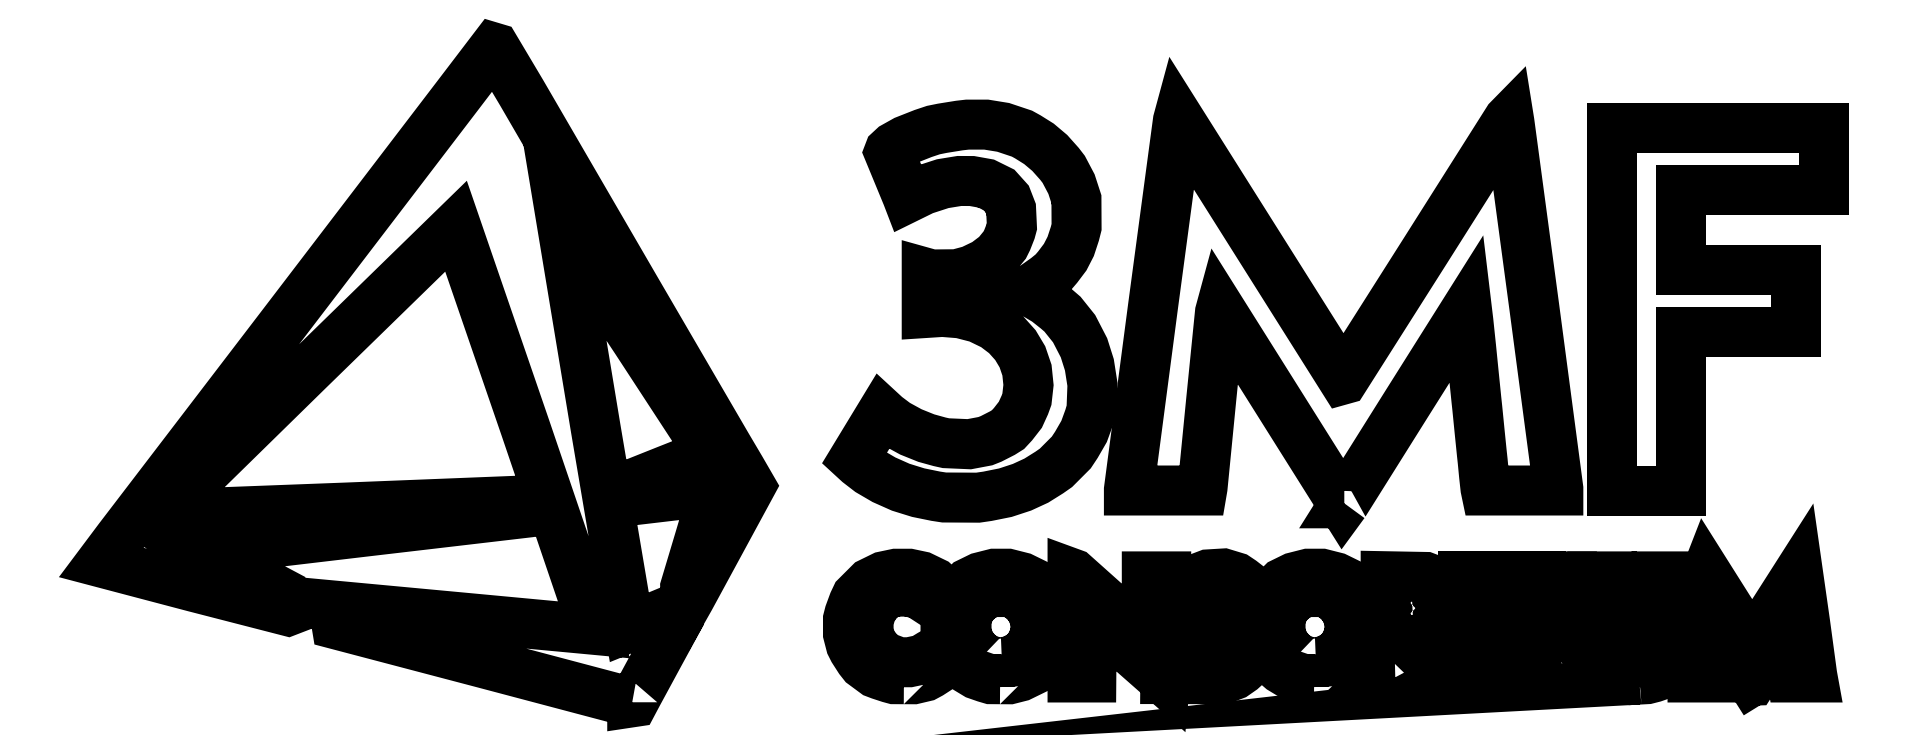
<metadata>
{"format":"dxf","ext":"dxf","renderer":"ezdxf+matplotlib","layout":"modelspace","background":"white","min_lineweight":24,"dpi":150}
</metadata>
<code>
0
SECTION
2
ENTITIES
0
LWPOLYLINE
8
0
90
69
70
1
10
73.5
20
8.96
30
0
10
73.1
20
9.033
30
0
10
53.34
20
14.26
30
0
10
33.83
20
19.4
30
0
10
33.62
20
20.65
30
0
10
33.46
20
21.94
30
0
10
50.9
20
20.31
30
0
10
68.36
20
18.68
30
0
10
59.17
20
45.74
30
0
10
49.86
20
72.82
30
0
10
30.07
20
53.52
30
0
10
10.33
20
34.18
30
0
10
10.63
20
34.15
30
0
10
35.17
20
35.08
30
0
10
59.41
20
36.04
30
0
10
59.49
20
35.95
30
0
10
59.89
20
35.18
30
0
10
60.19
20
34.5
30
0
10
59.68
20
34.43
30
0
10
37.59
20
31.84
30
0
10
15.96
20
29.29
30
0
10
21.35
20
26.37
30
0
10
26.78
20
23.48
30
0
10
27.09
20
22.35
30
0
10
27.41
20
21.22
30
0
10
27.31
20
21.19
30
0
10
14.76
20
24.42
30
0
10
2.258
20
27.72
30
0
10
4.658
20
30.92
30
0
10
26.17
20
59.04
30
0
10
50.11
20
90.37
30
0
10
54.98
20
96.76
30
0
10
55.08
20
96.72
30
0
10
58.67
20
90.7
30
0
10
73.96
20
64.36
30
0
10
86.24
20
43.3
30
0
10
88.03
20
40.27
30
0
10
89.37
20
37.95
30
0
10
85.33
20
30.49
30
0
10
81.22
20
22.92
30
0
10
81.16
20
22.81
30
0
10
80.88
20
23.34
30
0
10
80.61
20
23.86
30
0
10
80.6
20
24.13
30
0
10
80.6
20
24.39
30
0
10
82.52
20
30.8
30
0
10
84.44
20
37.26
30
0
10
79.07
20
36.69
30
0
10
73.14
20
35.99
30
0
10
72.59
20
35.92
30
0
10
72.44
20
36.82
30
0
10
72.33
20
37.77
30
0
10
78.12
20
40.07
30
0
10
83.86
20
42.34
30
0
10
83.88
20
42.44
30
0
10
74.06
20
57.46
30
0
10
64.18
20
72.35
30
0
10
68.6
20
45.69
30
0
10
73.11
20
19.01
30
0
10
76.01
20
20.19
30
0
10
78.97
20
21.41
30
0
10
79.08
20
21.42
30
0
10
79.3
20
20.62
30
0
10
79.52
20
19.82
30
0
10
77.13
20
15.42
30
0
10
74.19
20
10
30
0
10
73.65
20
8.984
30
0
10
73.5
20
8.96
30
0
10
73.5
20
8.96
30
0
0
LWPOLYLINE
8
0
90
21
70
1
10
145
20
12.07
30
0
10
145
20
11.81
30
0
10
140.1
20
16.14
30
0
10
135.1
20
20.47
30
0
10
135.1
20
16.38
30
0
10
135.1
20
12.28
30
0
10
133.8
20
12.28
30
0
10
132.6
20
12.28
30
0
10
132.6
20
19.25
30
0
10
132.6
20
26.22
30
0
10
132.7
20
26.18
30
0
10
137.6
20
21.79
30
0
10
142.5
20
17.44
30
0
10
142.5
20
17.44
30
0
10
142.5
20
21.64
30
0
10
142.5
20
25.84
30
0
10
143.8
20
25.84
30
0
10
145.1
20
25.84
30
0
10
145.1
20
19.09
30
0
10
145
20
12.07
30
0
10
145
20
12.07
30
0
0
LWPOLYLINE
8
0
90
33
70
1
10
223.8
20
11.86
30
0
10
223.7
20
11.8
30
0
10
222.8
20
13.21
30
0
10
220.6
20
16.6
30
0
10
219.2
20
18.76
30
0
10
219.1
20
18.94
30
0
10
219.1
20
18.76
30
0
10
218.8
20
15.58
30
0
10
218.5
20
12.43
30
0
10
218.5
20
12.28
30
0
10
217.1
20
12.28
30
0
10
215.7
20
12.28
30
0
10
215.7
20
12.55
30
0
10
216.6
20
19.3
30
0
10
217.5
20
26.01
30
0
10
217.6
20
26.23
30
0
10
220.6
20
21.42
30
0
10
223.7
20
16.61
30
0
10
226.8
20
21.4
30
0
10
229.9
20
26.2
30
0
10
230.8
20
19.57
30
0
10
231.8
20
12.61
30
0
10
231.8
20
12.28
30
0
10
230.4
20
12.28
30
0
10
229
20
12.28
30
0
10
229
20
12.67
30
0
10
228.8
20
14.38
30
0
10
228.6
20
16.24
30
0
10
228.4
20
17.85
30
0
10
228.3
20
18.95
30
0
10
226.1
20
15.45
30
0
10
223.8
20
11.86
30
0
10
223.8
20
11.86
30
0
0
LWPOLYLINE
8
0
90
42
70
1
10
208.5
20
12
30
0
10
207.4
20
11.94
30
0
10
206.7
20
12.04
30
0
10
205.9
20
12.14
30
0
10
205.2
20
12.41
30
0
10
204.5
20
12.67
30
0
10
203.9
20
13.17
30
0
10
203.3
20
13.66
30
0
10
203
20
14.28
30
0
10
202.6
20
14.89
30
0
10
202.5
20
15.72
30
0
10
202.3
20
16.54
30
0
10
202.3
20
21.19
30
0
10
202.3
20
25.84
30
0
10
203.6
20
25.84
30
0
10
204.9
20
25.84
30
0
10
204.9
20
21.67
30
0
10
204.9
20
17.49
30
0
10
205
20
16.78
30
0
10
205.2
20
16.07
30
0
10
205.4
20
15.62
30
0
10
205.6
20
15.18
30
0
10
206
20
14.88
30
0
10
206.4
20
14.58
30
0
10
207
20
14.44
30
0
10
207.6
20
14.29
30
0
10
208.6
20
14.35
30
0
10
209.7
20
14.41
30
0
10
210.3
20
14.7
30
0
10
210.9
20
14.98
30
0
10
210.9
20
20.41
30
0
10
210.9
20
25.84
30
0
10
212.2
20
25.84
30
0
10
213.6
20
25.84
30
0
10
213.6
20
19.87
30
0
10
213.6
20
13.89
30
0
10
213
20
13.46
30
0
10
211.9
20
12.77
30
0
10
210.5
20
12.28
30
0
10
209.6
20
12.06
30
0
10
208.5
20
12
30
0
10
208.5
20
12
30
0
0
LWPOLYLINE
8
0
90
75
70
1
10
109.9
20
12.05
30
0
10
108.6
20
12.06
30
0
10
108
20
12.22
30
0
10
106.8
20
12.63
30
0
10
106.1
20
12.89
30
0
10
105.3
20
13.48
30
0
10
104.5
20
14.07
30
0
10
104
20
14.7
30
0
10
103.2
20
16.01
30
0
10
102.8
20
16.68
30
0
10
102.6
20
17.41
30
0
10
102.4
20
18.14
30
0
10
102.4
20
19.12
30
0
10
102.4
20
20.11
30
0
10
102.6
20
20.85
30
0
10
103.2
20
22.36
30
0
10
103.6
20
23.14
30
0
10
104.5
20
24.06
30
0
10
105.4
20
24.97
30
0
10
106.3
20
25.41
30
0
10
107.2
20
25.85
30
0
10
108
20
26.02
30
0
10
108.9
20
26.2
30
0
10
109.8
20
26.2
30
0
10
110.7
20
26.2
30
0
10
111.5
20
26.03
30
0
10
112.3
20
25.85
30
0
10
113.2
20
25.44
30
0
10
114
20
25.02
30
0
10
114.4
20
24.65
30
0
10
114.8
20
24.29
30
0
10
114.7
20
24.12
30
0
10
114.1
20
23.23
30
0
10
113.4
20
22.49
30
0
10
112.8
20
22.9
30
0
10
112.3
20
23.32
30
0
10
111.5
20
23.56
30
0
10
110.7
20
23.8
30
0
10
109.7
20
23.8
30
0
10
108.7
20
23.8
30
0
10
108
20
23.56
30
0
10
107.4
20
23.31
30
0
10
106.8
20
22.79
30
0
10
106.2
20
22.27
30
0
10
105.9
20
21.64
30
0
10
105.5
20
21.02
30
0
10
105.4
20
20.4
30
0
10
105.2
20
19.78
30
0
10
105.2
20
19.12
30
0
10
105.2
20
18.46
30
0
10
105.4
20
17.85
30
0
10
105.5
20
17.24
30
0
10
105.8
20
16.69
30
0
10
106.2
20
16.14
30
0
10
106.7
20
15.66
30
0
10
107.2
20
15.18
30
0
10
107.7
20
14.91
30
0
10
108.9
20
14.49
30
0
10
109.5
20
14.33
30
0
10
110.1
20
14.33
30
0
10
110.7
20
14.33
30
0
10
111.5
20
14.5
30
0
10
112.3
20
14.67
30
0
10
112.8
20
14.93
30
0
10
113.5
20
15.38
30
0
10
113.8
20
15.51
30
0
10
114.4
20
14.64
30
0
10
115
20
13.81
30
0
10
114.5
20
13.47
30
0
10
113.5
20
12.77
30
0
10
112.8
20
12.41
30
0
10
112
20
12.23
30
0
10
111.3
20
12.05
30
0
10
109.9
20
12.05
30
0
10
109.9
20
12.05
30
0
0
LWPOLYLINE
8
0
90
48
70
1
10
122.8
20
12.05
30
0
10
121.6
20
12.06
30
0
10
120.9
20
12.27
30
0
10
119.7
20
12.68
30
0
10
118.5
20
13.42
30
0
10
117.3
20
14.4
30
0
10
116.5
20
15.48
30
0
10
116.1
20
16.11
30
0
10
115.8
20
17.01
30
0
10
115.5
20
17.91
30
0
10
115.5
20
19.01
30
0
10
115.5
20
20.11
30
0
10
115.7
20
20.85
30
0
10
115.9
20
21.58
30
0
10
116.3
20
22.3
30
0
10
116.6
20
23.02
30
0
10
117.6
20
23.99
30
0
10
118.6
20
24.96
30
0
10
119.4
20
25.34
30
0
10
120.1
20
25.72
30
0
10
121.1
20
25.96
30
0
10
122
20
26.2
30
0
10
123
20
26.2
30
0
10
123.9
20
26.2
30
0
10
124.8
20
25.96
30
0
10
125.8
20
25.72
30
0
10
126.5
20
25.34
30
0
10
127.3
20
24.97
30
0
10
128.3
20
24.05
30
0
10
129.2
20
23.13
30
0
10
129.6
20
22.23
30
0
10
130
20
21.34
30
0
10
130.2
20
20.5
30
0
10
130.4
20
19.66
30
0
10
130.4
20
19.06
30
0
10
130.4
20
18.46
30
0
10
130.2
20
17.67
30
0
10
130.1
20
16.88
30
0
10
129.6
20
15.99
30
0
10
129.2
20
15.1
30
0
10
128.2
20
14.19
30
0
10
127.3
20
13.28
30
0
10
126.4
20
12.84
30
0
10
125.5
20
12.41
30
0
10
124.8
20
12.23
30
0
10
124.1
20
12.04
30
0
10
122.8
20
12.05
30
0
10
122.8
20
12.05
30
0
0
LWPOLYLINE
8
0
90
37
70
1
10
123.1
20
14.36
30
0
10
124
20
14.4
30
0
10
124.8
20
14.77
30
0
10
125.6
20
15.14
30
0
10
126.1
20
15.65
30
0
10
126.7
20
16.15
30
0
10
127
20
16.9
30
0
10
127.4
20
17.65
30
0
10
127.5
20
18.36
30
0
10
127.6
20
19.06
30
0
10
127.5
20
19.82
30
0
10
127.4
20
20.57
30
0
10
127
20
21.26
30
0
10
126.7
20
21.94
30
0
10
126.1
20
22.51
30
0
10
125.5
20
23.07
30
0
10
124.9
20
23.41
30
0
10
124.2
20
23.74
30
0
10
123
20
23.74
30
0
10
121.7
20
23.74
30
0
10
121
20
23.42
30
0
10
120.3
20
23.1
30
0
10
119.7
20
22.54
30
0
10
119.1
20
21.97
30
0
10
118.7
20
21.18
30
0
10
118.3
20
20.39
30
0
10
118.3
20
19.19
30
0
10
118.3
20
17.98
30
0
10
118.7
20
17.18
30
0
10
119.1
20
16.38
30
0
10
119.6
20
15.82
30
0
10
120.1
20
15.27
30
0
10
120.6
20
14.96
30
0
10
121.7
20
14.49
30
0
10
122.2
20
14.33
30
0
10
123.1
20
14.36
30
0
10
123.1
20
14.36
30
0
0
LWPOLYLINE
8
0
90
73
70
1
10
151.4
20
12.05
30
0
10
150.3
20
12.06
30
0
10
149.6
20
12.27
30
0
10
148.2
20
12.87
30
0
10
147.1
20
13.59
30
0
10
146.7
20
13.93
30
0
10
147.4
20
14.85
30
0
10
148.1
20
15.76
30
0
10
148.6
20
15.4
30
0
10
149.7
20
14.74
30
0
10
150.4
20
14.44
30
0
10
151.1
20
14.37
30
0
10
151.8
20
14.3
30
0
10
152.3
20
14.44
30
0
10
152.9
20
14.58
30
0
10
153.2
20
14.92
30
0
10
153.5
20
15.25
30
0
10
153.6
20
15.58
30
0
10
153.7
20
15.91
30
0
10
153.6
20
16.4
30
0
10
153.4
20
16.9
30
0
10
153
20
17.32
30
0
10
152.5
20
17.74
30
0
10
151.1
20
18.5
30
0
10
149.6
20
19.25
30
0
10
149
20
19.73
30
0
10
148.4
20
20.2
30
0
10
148.1
20
20.77
30
0
10
147.7
20
21.34
30
0
10
147.7
20
22.48
30
0
10
147.7
20
23.62
30
0
10
148.1
20
24.18
30
0
10
148.4
20
24.74
30
0
10
148.9
20
25.17
30
0
10
149.4
20
25.6
30
0
10
150.1
20
25.86
30
0
10
150.7
20
26.11
30
0
10
151.8
20
26.17
30
0
10
152.8
20
26.24
30
0
10
153.6
20
25.98
30
0
10
154.5
20
25.73
30
0
10
155.2
20
25.24
30
0
10
156
20
24.66
30
0
10
155.4
20
23.65
30
0
10
154.7
20
22.72
30
0
10
154.1
20
23.14
30
0
10
153.5
20
23.56
30
0
10
152.9
20
23.74
30
0
10
152
20
23.92
30
0
10
151.7
20
23.92
30
0
10
151.2
20
23.7
30
0
10
150.6
20
23.27
30
0
10
150.4
20
23.05
30
0
10
150.4
20
22.59
30
0
10
150.4
20
22.13
30
0
10
150.8
20
21.7
30
0
10
151.2
20
21.27
30
0
10
152.8
20
20.48
30
0
10
154.5
20
19.68
30
0
10
155.2
20
18.94
30
0
10
155.9
20
18.21
30
0
10
156.2
20
17.33
30
0
10
156.5
20
16.46
30
0
10
156.4
20
15.74
30
0
10
156.3
20
15.03
30
0
10
156
20
14.39
30
0
10
155.7
20
13.75
30
0
10
155.2
20
13.32
30
0
10
154.3
20
12.63
30
0
10
153.1
20
12.21
30
0
10
152.5
20
12.05
30
0
10
151.4
20
12.05
30
0
10
151.4
20
12.05
30
0
0
LWPOLYLINE
8
0
90
48
70
1
10
165
20
12.05
30
0
10
163.7
20
12.06
30
0
10
163
20
12.27
30
0
10
161.8
20
12.68
30
0
10
160.6
20
13.42
30
0
10
159.4
20
14.4
30
0
10
158.6
20
15.48
30
0
10
158.2
20
16.11
30
0
10
157.9
20
17.01
30
0
10
157.6
20
17.91
30
0
10
157.6
20
19.01
30
0
10
157.6
20
20.11
30
0
10
157.8
20
20.85
30
0
10
158
20
21.58
30
0
10
158.4
20
22.3
30
0
10
158.8
20
23.02
30
0
10
159.7
20
23.99
30
0
10
160.7
20
24.96
30
0
10
161.5
20
25.34
30
0
10
162.3
20
25.72
30
0
10
163.2
20
25.96
30
0
10
164.2
20
26.2
30
0
10
165.1
20
26.2
30
0
10
166
20
26.2
30
0
10
166.9
20
25.96
30
0
10
167.9
20
25.72
30
0
10
168.7
20
25.34
30
0
10
169.4
20
24.97
30
0
10
170.4
20
24.05
30
0
10
171.3
20
23.13
30
0
10
171.7
20
22.23
30
0
10
172.2
20
21.34
30
0
10
172.3
20
20.5
30
0
10
172.5
20
19.66
30
0
10
172.5
20
19.06
30
0
10
172.5
20
18.46
30
0
10
172.3
20
17.67
30
0
10
172.2
20
16.88
30
0
10
171.7
20
15.99
30
0
10
171.3
20
15.1
30
0
10
170.4
20
14.19
30
0
10
169.4
20
13.28
30
0
10
168.5
20
12.84
30
0
10
167.7
20
12.41
30
0
10
166.9
20
12.23
30
0
10
166.2
20
12.04
30
0
10
165
20
12.05
30
0
10
165
20
12.05
30
0
0
LWPOLYLINE
8
0
90
37
70
1
10
165.2
20
14.36
30
0
10
166.1
20
14.4
30
0
10
166.9
20
14.77
30
0
10
167.7
20
15.14
30
0
10
168.2
20
15.65
30
0
10
168.8
20
16.15
30
0
10
169.2
20
16.9
30
0
10
169.5
20
17.65
30
0
10
169.6
20
18.36
30
0
10
169.7
20
19.06
30
0
10
169.6
20
19.82
30
0
10
169.5
20
20.57
30
0
10
169.2
20
21.26
30
0
10
168.8
20
21.94
30
0
10
168.2
20
22.51
30
0
10
167.7
20
23.07
30
0
10
167
20
23.41
30
0
10
166.3
20
23.74
30
0
10
165.1
20
23.74
30
0
10
163.8
20
23.74
30
0
10
163.1
20
23.42
30
0
10
162.4
20
23.1
30
0
10
161.8
20
22.54
30
0
10
161.2
20
21.97
30
0
10
160.8
20
21.18
30
0
10
160.5
20
20.39
30
0
10
160.5
20
19.19
30
0
10
160.5
20
17.98
30
0
10
160.8
20
17.18
30
0
10
161.2
20
16.38
30
0
10
161.7
20
15.82
30
0
10
162.2
20
15.27
30
0
10
162.8
20
14.96
30
0
10
163.8
20
14.49
30
0
10
164.3
20
14.33
30
0
10
165.2
20
14.36
30
0
10
165.2
20
14.36
30
0
0
LWPOLYLINE
8
0
90
33
70
1
10
175.8
20
12.31
30
0
10
174.6
20
12.28
30
0
10
174.6
20
19.07
30
0
10
174.6
20
25.87
30
0
10
177.2
20
25.82
30
0
10
179.9
20
25.77
30
0
10
180.7
20
25.46
30
0
10
182
20
24.84
30
0
10
182.5
20
24.53
30
0
10
182.8
20
24.13
30
0
10
183.1
20
23.73
30
0
10
183.3
20
23.2
30
0
10
183.5
20
22.66
30
0
10
183.5
20
21.64
30
0
10
183.5
20
20.62
30
0
10
183.2
20
19.96
30
0
10
183
20
19.3
30
0
10
182.4
20
18.74
30
0
10
181.8
20
18.18
30
0
10
181.3
20
17.95
30
0
10
180.5
20
17.64
30
0
10
180.3
20
17.57
30
0
10
183.2
20
14.96
30
0
10
186
20
12.34
30
0
10
184.2
20
12.31
30
0
10
182.4
20
12.28
30
0
10
179.9
20
14.8
30
0
10
177.3
20
17.32
30
0
10
177.2
20
17.32
30
0
10
177.2
20
14.83
30
0
10
177.1
20
12.34
30
0
10
175.8
20
12.31
30
0
10
175.8
20
12.31
30
0
0
LWPOLYLINE
8
0
90
18
70
1
10
178.2
20
19.75
30
0
10
179.3
20
19.8
30
0
10
179.8
20
20.07
30
0
10
180.3
20
20.34
30
0
10
180.6
20
20.83
30
0
10
180.8
20
21.32
30
0
10
180.7
20
21.81
30
0
10
180.7
20
22.3
30
0
10
180.5
20
22.6
30
0
10
179.9
20
23.11
30
0
10
179.7
20
23.32
30
0
10
179
20
23.44
30
0
10
177.8
20
23.56
30
0
10
177.2
20
23.56
30
0
10
177.2
20
21.63
30
0
10
177.2
20
19.69
30
0
10
178.2
20
19.75
30
0
10
178.2
20
19.75
30
0
0
LWPOLYLINE
8
0
90
17
70
1
10
190.2
20
12.28
30
0
10
188.8
20
12.28
30
0
10
188.8
20
17.92
30
0
10
188.8
20
23.56
30
0
10
186.9
20
23.56
30
0
10
184.9
20
23.56
30
0
10
184.9
20
24.7
30
0
10
184.9
20
25.84
30
0
10
190.2
20
25.84
30
0
10
195.4
20
25.84
30
0
10
195.4
20
24.7
30
0
10
195.4
20
23.56
30
0
10
193.5
20
23.56
30
0
10
191.5
20
23.56
30
0
10
191.5
20
17.92
30
0
10
191.5
20
12.28
30
0
10
190.2
20
12.28
30
0
0
LWPOLYLINE
8
0
90
10
70
1
10
198.2
20
12.31
30
0
10
196.9
20
12.28
30
0
10
196.9
20
19.06
30
0
10
196.9
20
25.84
30
0
10
198.2
20
25.84
30
0
10
199.5
20
25.84
30
0
10
199.5
20
19.09
30
0
10
199.5
20
12.34
30
0
10
198.2
20
12.31
30
0
10
198.2
20
12.31
30
0
0
LWPOLYLINE
8
0
90
41
70
1
10
169
20
35.65
30
0
10
168.8
20
35.43
30
0
10
160.6
20
48.5
30
0
10
152.4
20
61.57
30
0
10
152.3
20
61.26
30
0
10
151.2
20
49.54
30
0
10
150
20
37.75
30
0
10
149.9
20
37.36
30
0
10
145
20
37.36
30
0
10
140.1
20
37.36
30
0
10
140.1
20
37.48
30
0
10
143.4
20
62.11
30
0
10
146.7
20
86.95
30
0
10
146.8
20
87.28
30
0
10
157.8
20
69.77
30
0
10
168.9
20
52.26
30
0
10
168.9
20
52.28
30
0
10
180
20
69.64
30
0
10
191
20
87.09
30
0
10
191.1
20
87.19
30
0
10
191.2
20
86.73
30
0
10
194.5
20
62.07
30
0
10
197.7
20
37.62
30
0
10
197.7
20
37.36
30
0
10
192.9
20
37.36
30
0
10
188
20
37.36
30
0
10
187.9
20
37.63
30
0
10
187.8
20
39.34
30
0
10
187.6
20
41.29
30
0
10
187.5
20
42.31
30
0
10
187.2
20
45.28
30
0
10
186.8
20
48.4
30
0
10
186.7
20
49.48
30
0
10
186.4
20
52.96
30
0
10
186
20
56.62
30
0
10
185.9
20
57.76
30
0
10
185.7
20
60.03
30
0
10
185.4
20
61.8
30
0
10
177.3
20
48.85
30
0
10
169
20
35.65
30
0
10
169
20
35.65
30
0
0
LWPOLYLINE
8
0
90
148
70
1
10
117.6
20
36.42
30
0
10
115.3
20
36.43
30
0
10
114.2
20
36.6
30
0
10
111.9
20
37.08
30
0
10
109.5
20
37.81
30
0
10
107.3
20
38.81
30
0
10
105.3
20
39.95
30
0
10
103.9
20
41.07
30
0
10
103.2
20
41.63
30
0
10
105
20
44.45
30
0
10
106.8
20
47.54
30
0
10
107
20
47.82
30
0
10
107.5
20
47.33
30
0
10
108.9
20
46.29
30
0
10
110.9
20
45.22
30
0
10
112.9
20
44.39
30
0
10
114.7
20
43.9
30
0
10
115.6
20
43.71
30
0
10
117.1
20
43.64
30
0
10
118.7
20
43.58
30
0
10
119.8
20
43.78
30
0
10
120.9
20
43.98
30
0
10
121.6
20
44.29
30
0
10
123.2
20
45.07
30
0
10
123.9
20
45.54
30
0
10
124.6
20
46.25
30
0
10
125.6
20
47.52
30
0
10
126.2
20
48.84
30
0
10
126.4
20
49.61
30
0
10
126.5
20
50.56
30
0
10
126.6
20
51.51
30
0
10
126.5
20
52.51
30
0
10
126.4
20
53.5
30
0
10
126.1
20
54.4
30
0
10
125.8
20
55.3
30
0
10
125.4
20
56.08
30
0
10
124.9
20
56.86
30
0
10
124.3
20
57.56
30
0
10
123.6
20
58.26
30
0
10
122.8
20
58.86
30
0
10
122.1
20
59.47
30
0
10
121
20
59.99
30
0
10
119.9
20
60.51
30
0
10
118.7
20
60.82
30
0
10
117.5
20
61.13
30
0
10
116.3
20
61.22
30
0
10
115.1
20
61.32
30
0
10
114
20
61.25
30
0
10
113
20
61.18
30
0
10
113
20
63.86
30
0
10
113
20
66.53
30
0
10
113.3
20
66.44
30
0
10
113.7
20
66.34
30
0
10
115.3
20
66.36
30
0
10
117
20
66.37
30
0
10
118
20
66.63
30
0
10
118.9
20
66.89
30
0
10
119.9
20
67.35
30
0
10
120.9
20
67.81
30
0
10
121.6
20
68.38
30
0
10
122.4
20
68.95
30
0
10
122.9
20
69.62
30
0
10
123.5
20
70.29
30
0
10
123.8
20
70.96
30
0
10
124.3
20
72.19
30
0
10
124.4
20
72.75
30
0
10
124.4
20
73.93
30
0
10
124.3
20
75.1
30
0
10
124
20
75.79
30
0
10
123.8
20
76.47
30
0
10
123.2
20
77.08
30
0
10
122.7
20
77.68
30
0
10
121.8
20
78.11
30
0
10
121
20
78.53
30
0
10
120
20
78.71
30
0
10
119.1
20
78.88
30
0
10
118.2
20
78.88
30
0
10
117.4
20
78.88
30
0
10
116.3
20
78.7
30
0
10
115.1
20
78.52
30
0
10
113.9
20
78.1
30
0
10
112.6
20
77.69
30
0
10
111.5
20
77.17
30
0
10
110.5
20
76.64
30
0
10
110.4
20
76.89
30
0
10
109.1
20
79.95
30
0
10
107.9
20
82.75
30
0
10
108
20
82.91
30
0
10
108.6
20
83.45
30
0
10
110.1
20
84.31
30
0
10
112.5
20
85.25
30
0
10
113.9
20
85.71
30
0
10
115.1
20
85.95
30
0
10
117.4
20
86.32
30
0
10
118.5
20
86.44
30
0
10
119.7
20
86.44
30
0
10
121
20
86.44
30
0
10
122.1
20
86.26
30
0
10
123.3
20
86.07
30
0
10
124.5
20
85.65
30
0
10
125.8
20
85.23
30
0
10
126.6
20
84.8
30
0
10
128.1
20
83.86
30
0
10
129.5
20
82.64
30
0
10
130.8
20
81.19
30
0
10
131.4
20
80.44
30
0
10
131.9
20
79.45
30
0
10
132.4
20
78.46
30
0
10
132.7
20
77.44
30
0
10
133.1
20
76.42
30
0
10
133.1
20
74.56
30
0
10
133.1
20
72.7
30
0
10
132.9
20
71.8
30
0
10
132.3
20
70.11
30
0
10
131.6
20
68.67
30
0
10
130.6
20
67.32
30
0
10
130
20
66.63
30
0
10
129
20
65.87
30
0
10
127.3
20
64.66
30
0
10
126.5
20
64.21
30
0
10
127.5
20
63.69
30
0
10
129
20
62.79
30
0
10
130.4
20
61.71
30
0
10
131.2
20
61.01
30
0
10
132
20
60.04
30
0
10
132.8
20
59.07
30
0
10
133.4
20
57.79
30
0
10
134.1
20
56.5
30
0
10
134.5
20
55.36
30
0
10
134.8
20
54.22
30
0
10
135
20
52.9
30
0
10
135.2
20
51.58
30
0
10
135.2
20
49.9
30
0
10
135.1
20
48.22
30
0
10
134.8
20
47.14
30
0
10
134.1
20
45.29
30
0
10
133.1
20
43.49
30
0
10
132.4
20
42.46
30
0
10
131.4
20
41.44
30
0
10
130.3
20
40.41
30
0
10
129.4
20
39.78
30
0
10
127.7
20
38.69
30
0
10
125.8
20
37.8
30
0
10
123.6
20
37.07
30
0
10
121.1
20
36.59
30
0
10
119.9
20
36.4
30
0
10
117.6
20
36.42
30
0
10
117.6
20
36.42
30
0
0
LWPOLYLINE
8
0
90
21
70
1
10
209.5
20
37.36
30
0
10
204.9
20
37.36
30
0
10
204.9
20
61.66
30
0
10
204.9
20
85.96
30
0
10
219.1
20
85.96
30
0
10
233.4
20
85.96
30
0
10
233.4
20
81.82
30
0
10
233.4
20
77.68
30
0
10
223.8
20
77.68
30
0
10
214.2
20
77.68
30
0
10
214.2
20
72.28
30
0
10
214.2
20
66.88
30
0
10
221.9
20
66.88
30
0
10
229.6
20
66.88
30
0
10
229.6
20
62.74
30
0
10
229.6
20
58.6
30
0
10
221.9
20
58.6
30
0
10
214.2
20
58.6
30
0
10
214.2
20
47.98
30
0
10
214.2
20
37.36
30
0
10
209.5
20
37.36
30
0
0
ENDSEC
0
EOF

</code>
